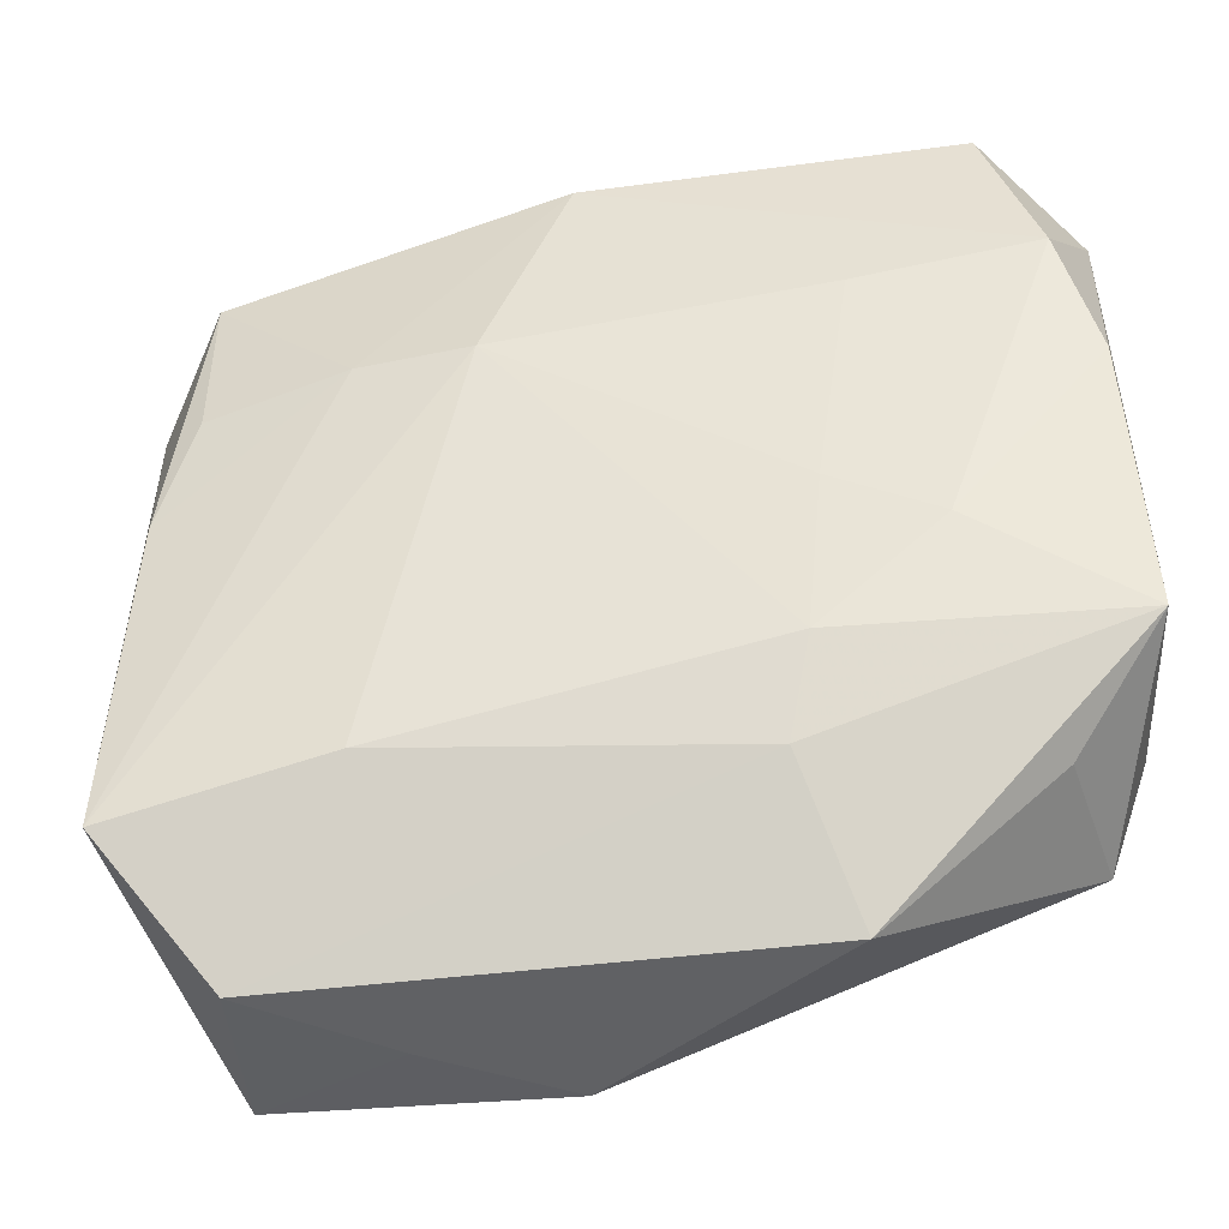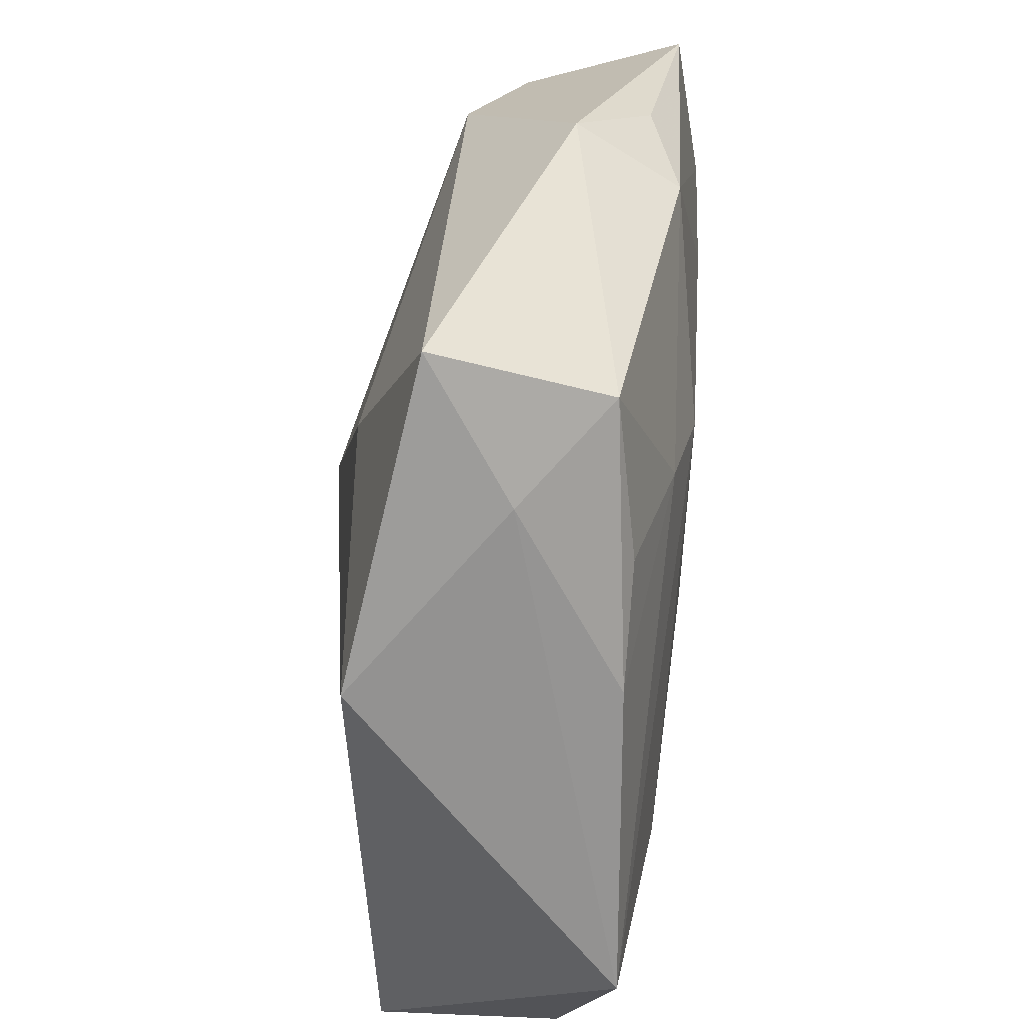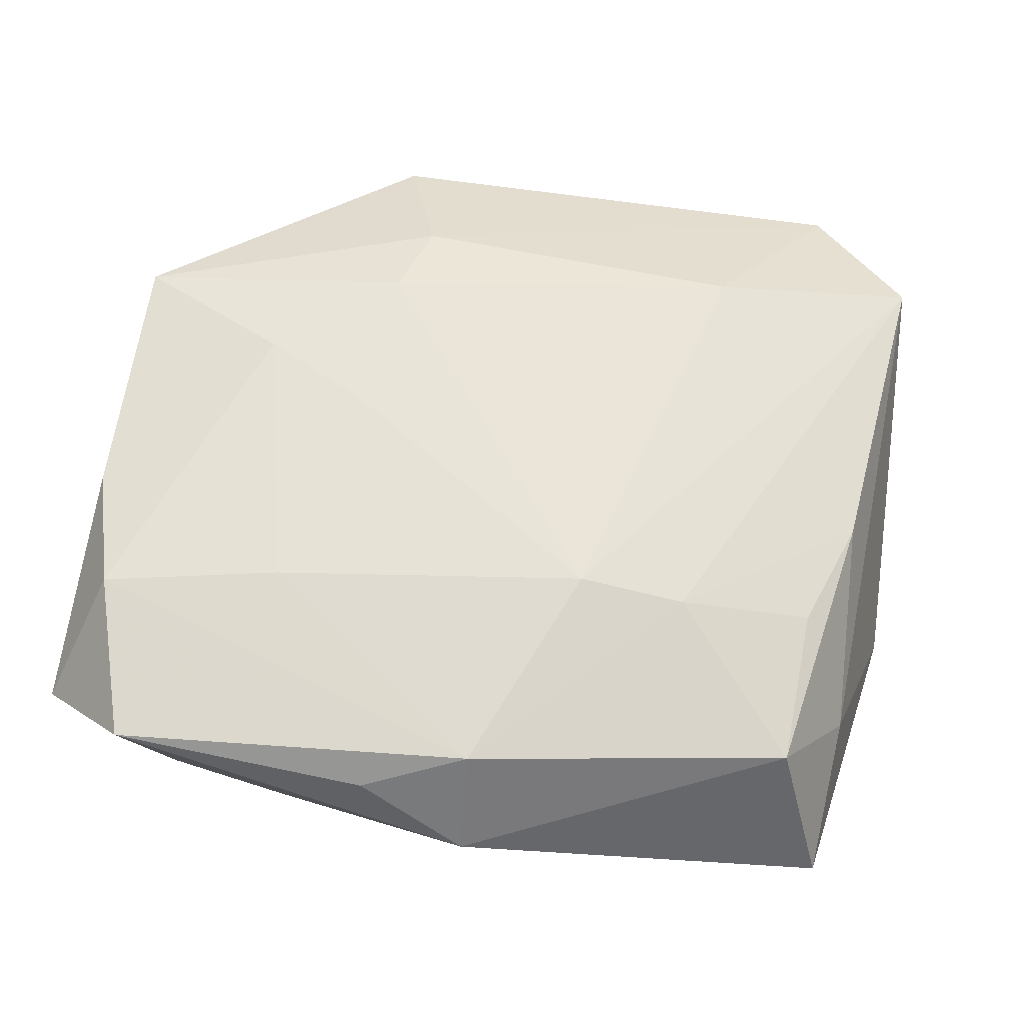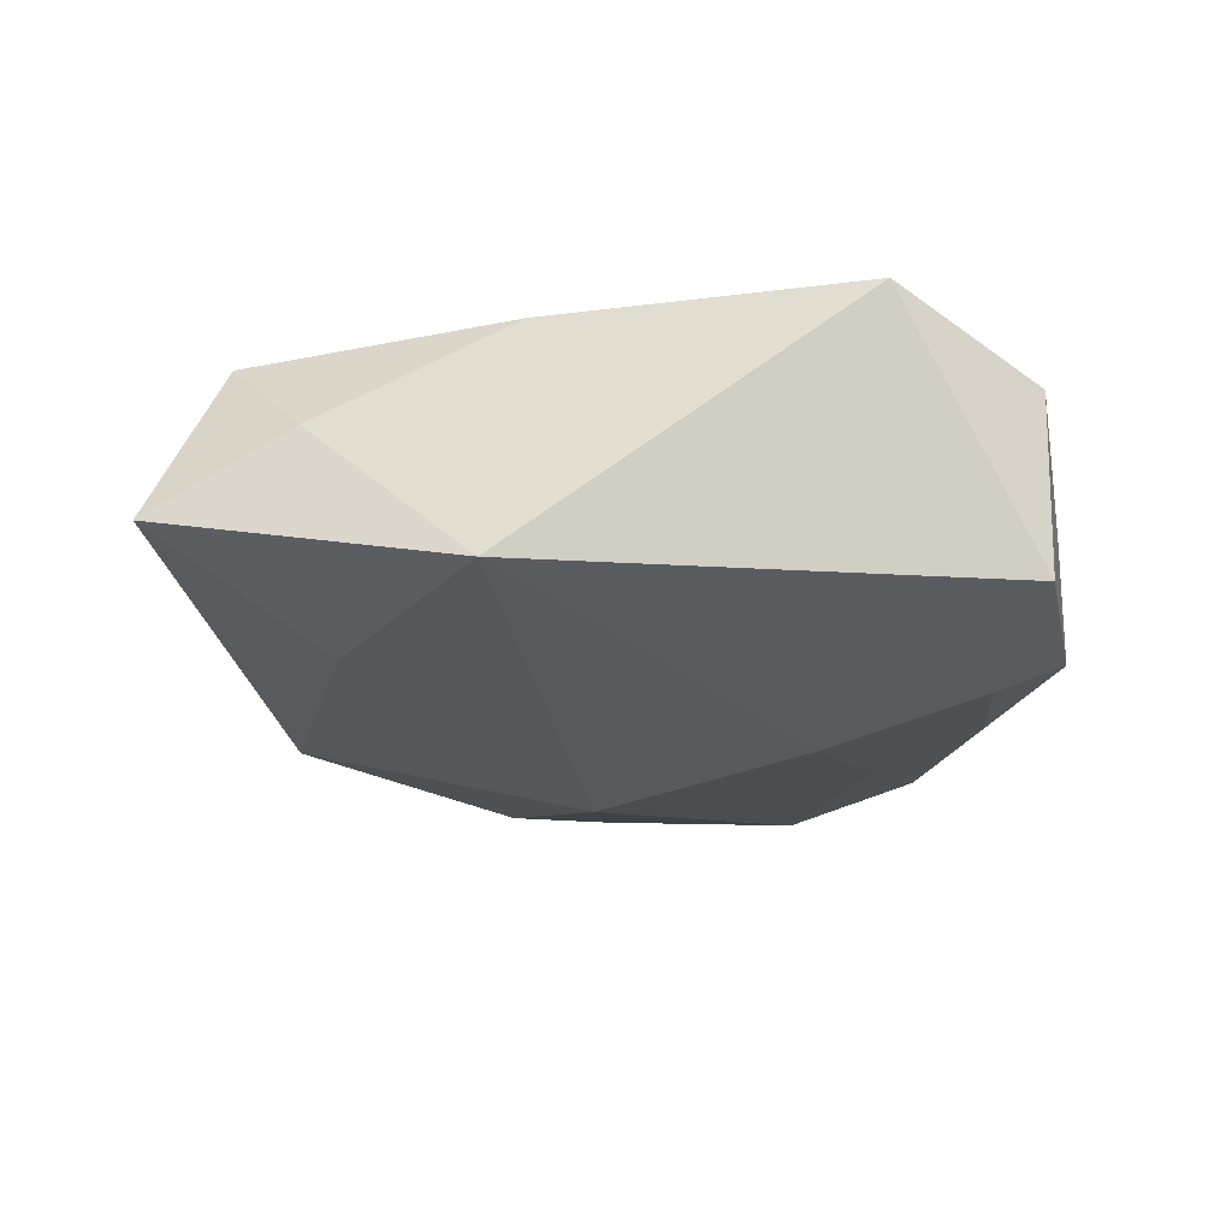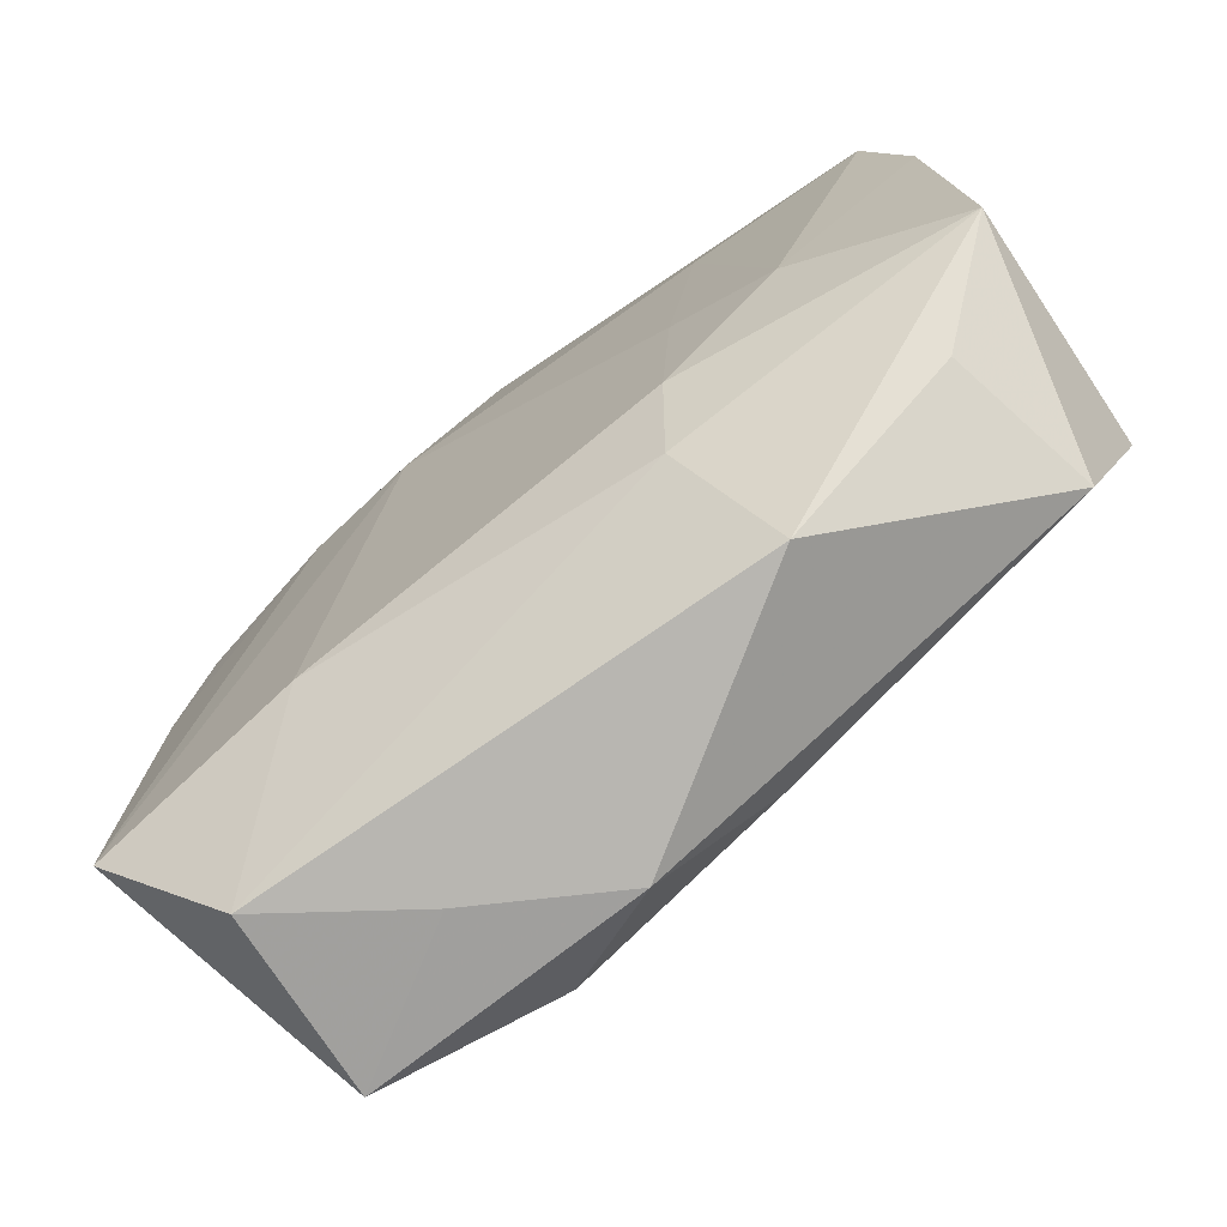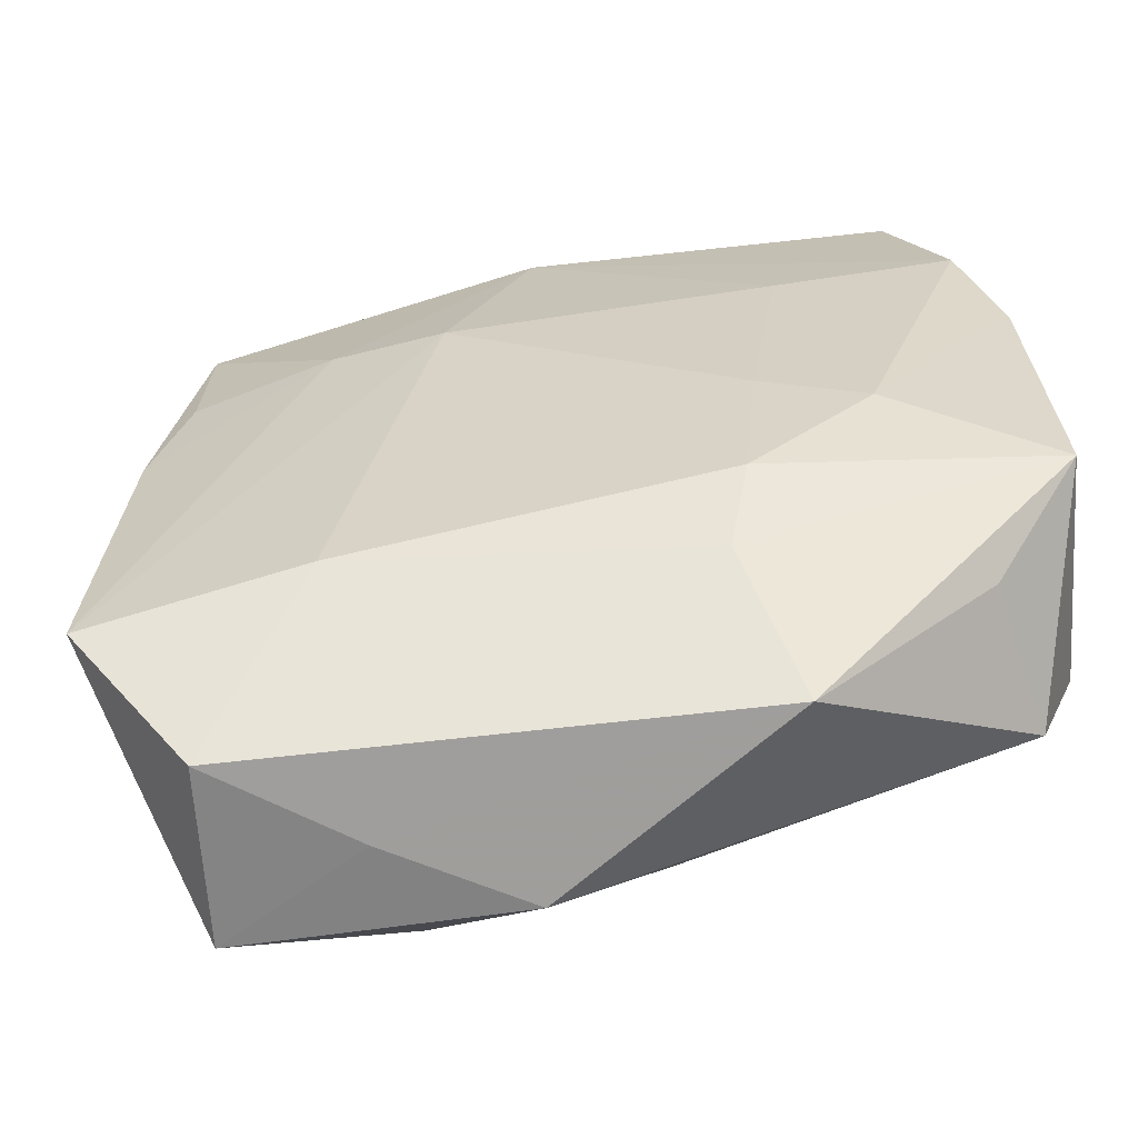
<metadata>
{"format":"obj","ext":"obj","renderer":"f3d","projection":"perspective","resolution":1024,"background":"white","views":[{"elev":-40.4,"azim":4.3,"up":"+Y"},{"elev":26.0,"azim":-86.0,"up":"+Y"},{"elev":63.9,"azim":-168.9,"up":"+Z"},{"elev":-21.2,"azim":-80.4,"up":"+Z"},{"elev":-73.9,"azim":33.8,"up":"+Y"},{"elev":-62.7,"azim":4.6,"up":"+Y"}]}
</metadata>
<code>
v 0.01059 -0.02026 0.00994
v 0.01213 -0.01341 0.01231
v -0.02761 0.02191 0.007591
v 0.01108 -0.01786 -0.01098
v -0.01586 -0.01957 0.01058
v 0.01329 -0.001392 0.01295
v -0.01307 -0.03268 -0.00271
v 0.005576 0.03124 0.00883
v 0.02294 0.0287 -0.001657
v -0.02379 -0.03214 -0.009968
v 0.002264 0.002233 -0.01574
v -0.03178 -0.02293 0.008398
v -0.01093 -0.02771 -0.01273
v -0.01988 0.01588 -0.01093
v 0.02551 0.03152 0.01085
v 0.0148 -0.03033 0.004
v -0.03195 0.02661 -0.004982
v -0.0303 0.001025 0.008383
v -0.005336 -0.01501 -0.01447
v -0.03521 0.002878 -0.01051
v -0.02349 -0.03234 0.003684
v 0.03391 0.01161 -0.006294
v 0.03391 -0.01115 0.01014
v 0.03391 -0.009303 -0.008104
v 0.02954 0.01929 0.01268
v -0.01717 0.01165 0.01147
v 0.022 0.004583 -0.01064
v 0.005923 -0.0266 -0.009626
v -0.002558 0.0282 0.01124
v -0.008725 0.0118 0.01287
v 0.03254 0.009773 0.01162
v 0.02116 0.01229 -0.01013
v -0.02756 0.009891 0.008861
v 0.01578 0.01608 0.01295
v 0.0276 -0.01916 0.005233
v -0.002596 -0.03286 -0.008078
v -0.002857 0.03304 0.003512
v 0.03046 -0.02001 -0.005892
v 0.03338 0.0269 0.004224
v -0.03209 0.01566 0.000944
v 0.01392 0.02855 -0.005962
v 0.02127 -0.004923 0.01286
f 11 20 14
f 19 20 11
f 17 14 20
f 20 10 12
f 41 17 37
f 14 17 41
f 11 14 41
f 13 10 20
f 20 19 13
f 40 17 20
f 20 12 40
f 40 12 18
f 21 12 10
f 4 13 19
f 37 15 9
f 9 41 37
f 9 15 39
f 39 22 9
f 22 41 9
f 11 41 32
f 32 41 22
f 10 13 36
f 36 38 16
f 8 15 37
f 37 29 8
f 8 29 15
f 2 6 30
f 34 29 30
f 30 6 34
f 26 30 29
f 18 12 26
f 12 30 26
f 17 40 3
f 37 17 3
f 3 29 37
f 3 26 29
f 3 40 18
f 1 21 16
f 42 6 2
f 34 6 42
f 23 22 39
f 39 31 23
f 31 42 23
f 23 42 2
f 23 1 16
f 2 1 23
f 11 32 27
f 27 32 22
f 16 21 7
f 7 36 16
f 7 21 10
f 10 36 7
f 28 36 13
f 38 36 28
f 13 4 28
f 4 38 28
f 2 30 5
f 5 30 12
f 5 1 2
f 12 21 5
f 21 1 5
f 18 26 33
f 33 3 18
f 26 3 33
f 25 42 31
f 34 42 25
f 39 15 25
f 25 31 39
f 15 29 25
f 25 29 34
f 22 23 24
f 24 23 38
f 24 27 22
f 11 27 24
f 24 38 4
f 24 19 11
f 24 4 19
f 16 38 35
f 35 23 16
f 38 23 35

</code>
